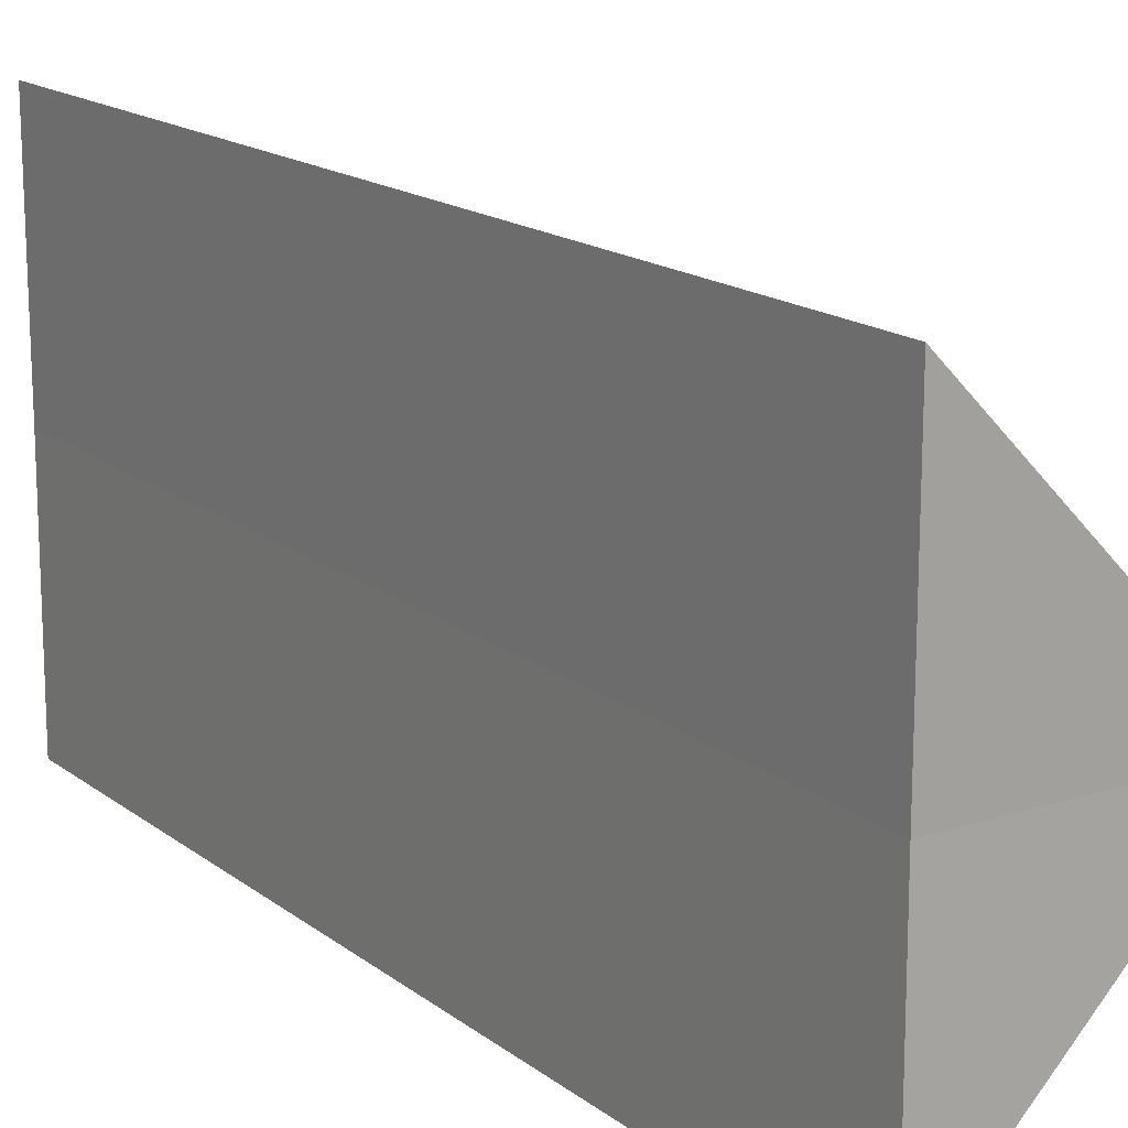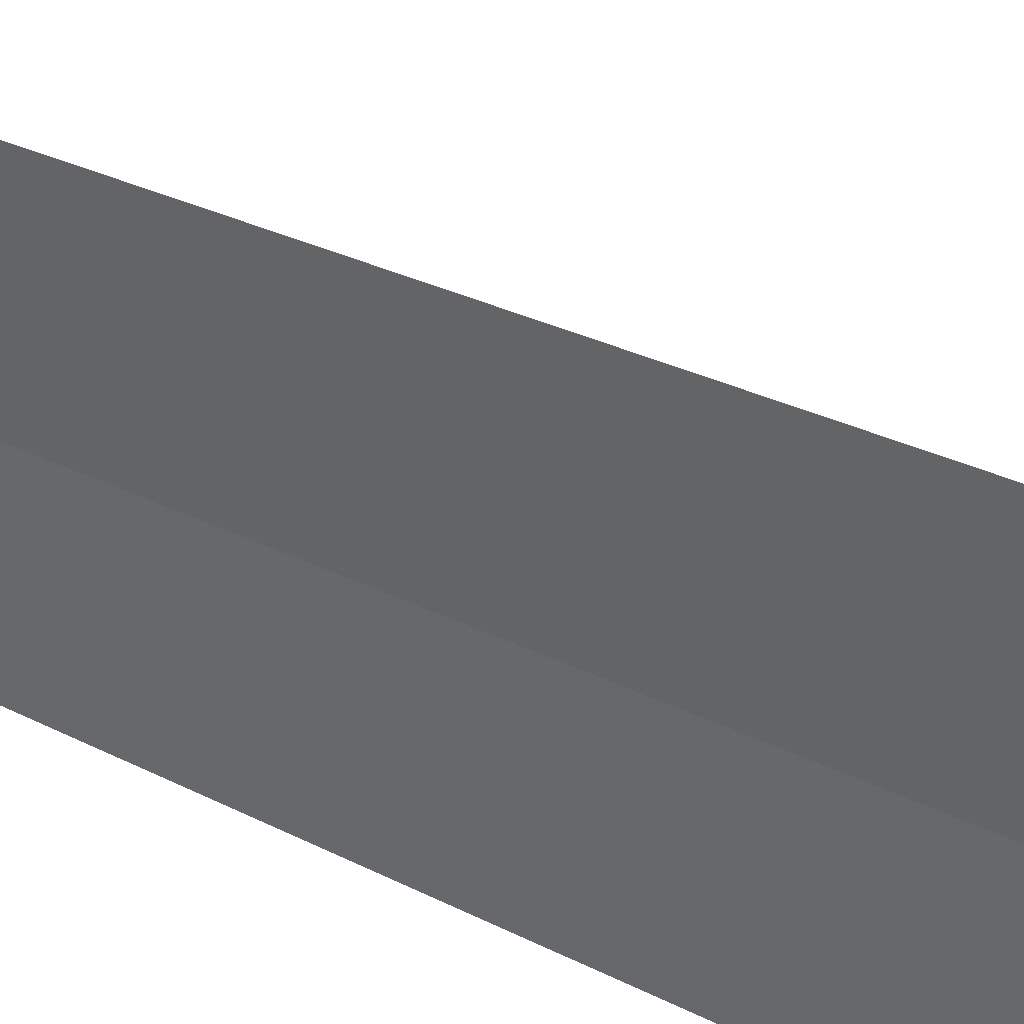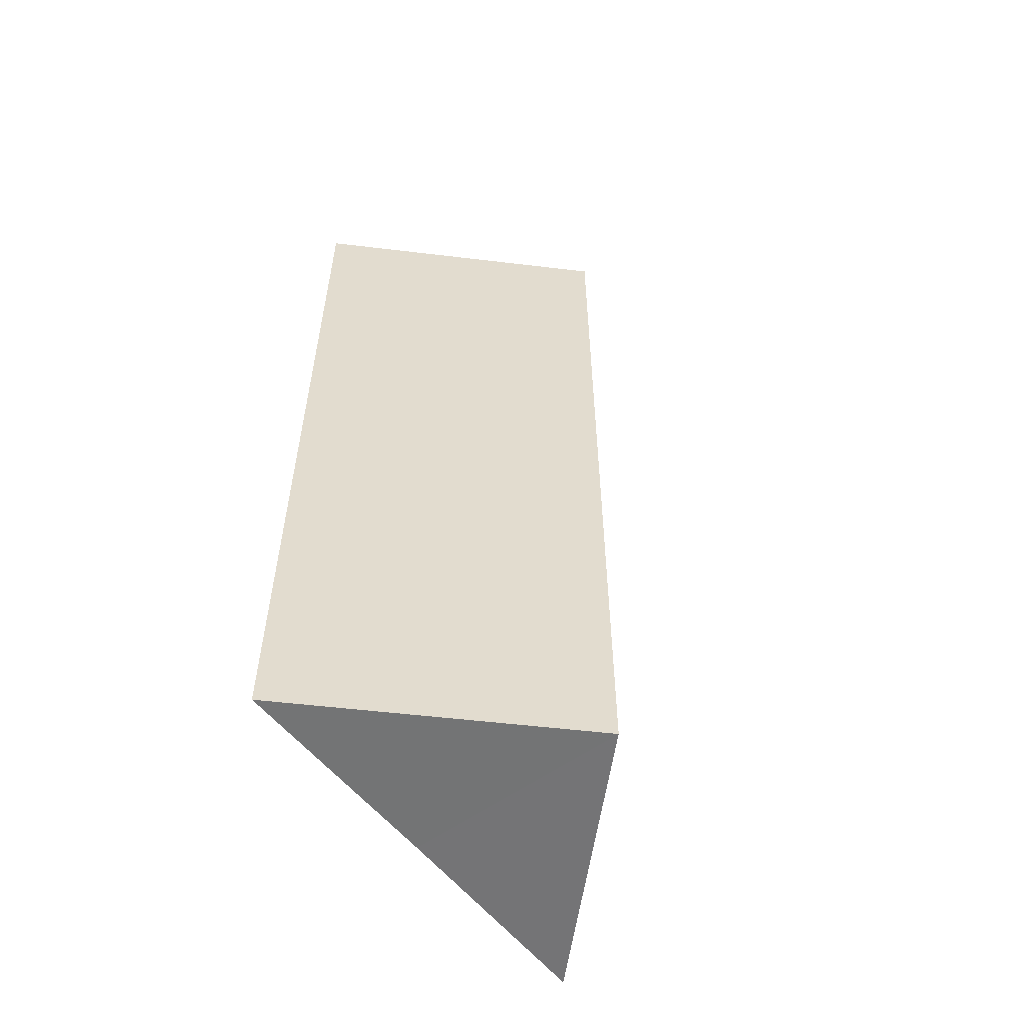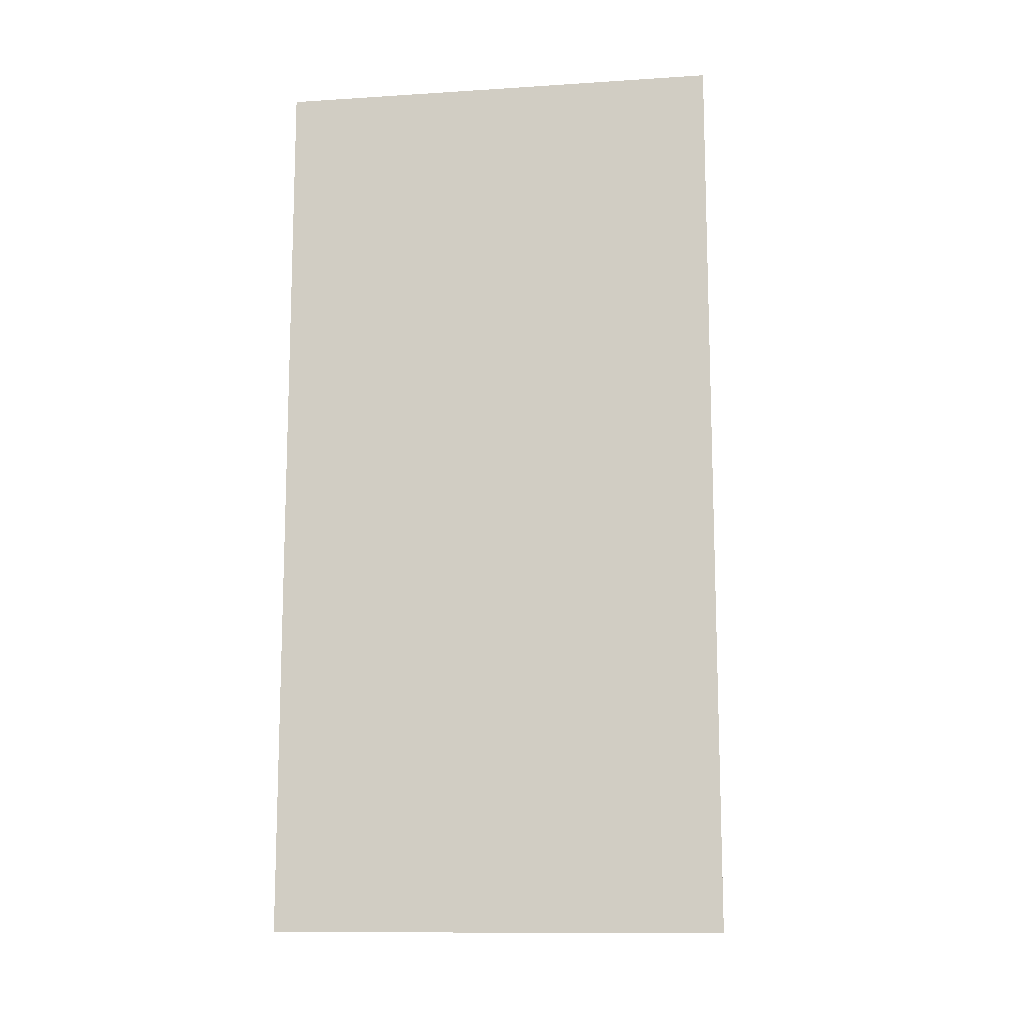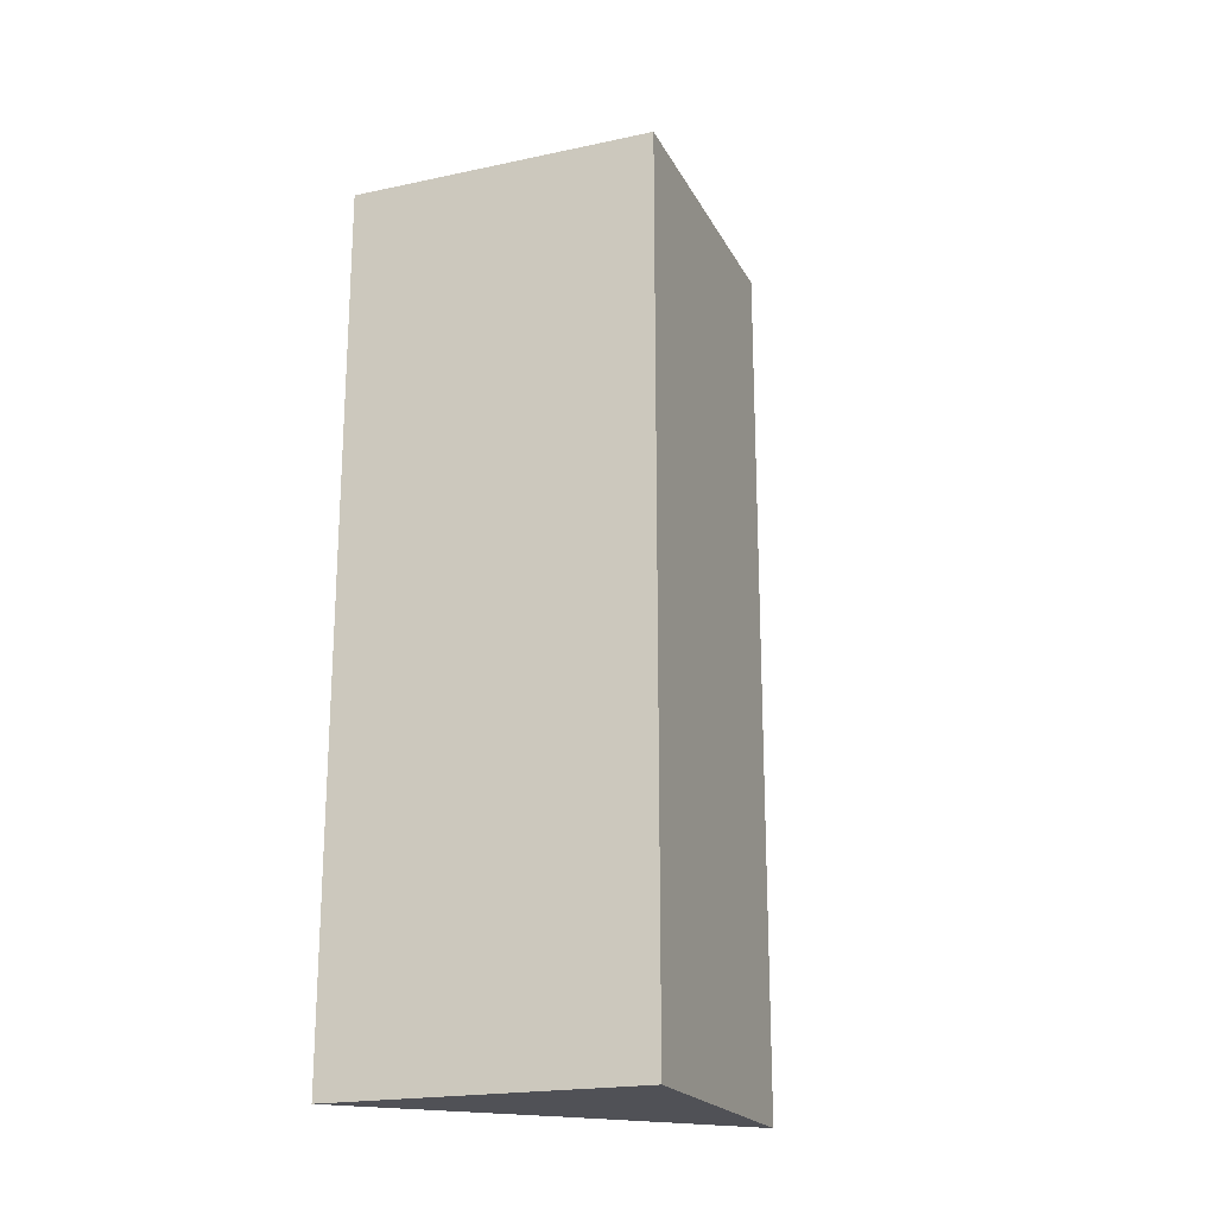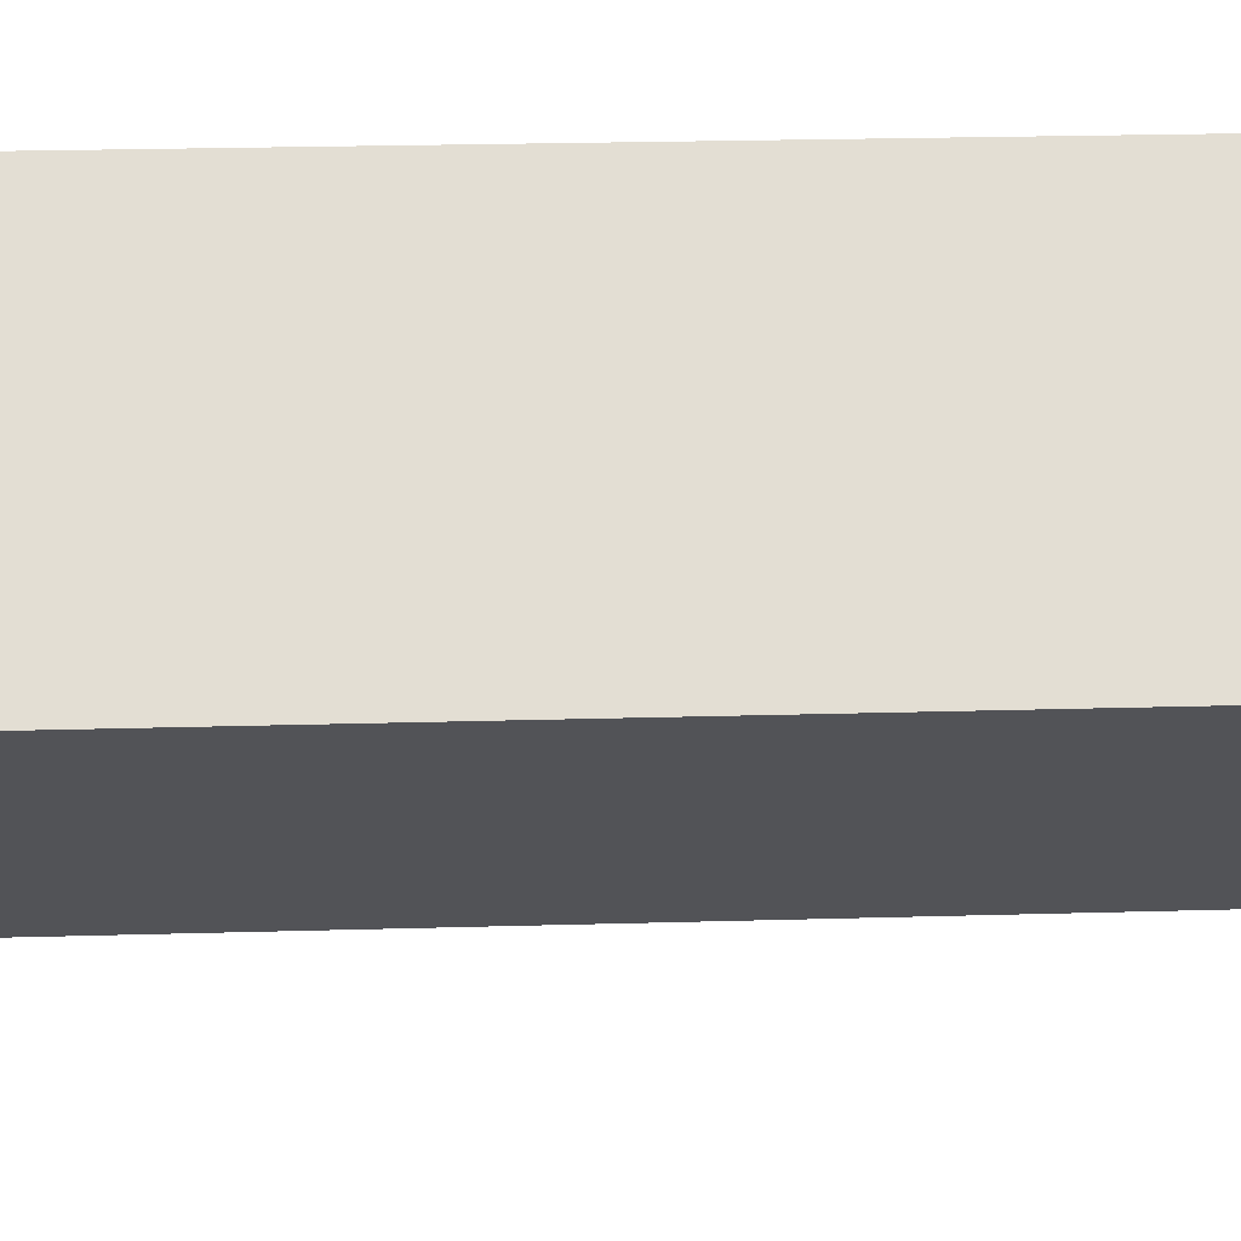
<metadata>
{"format":"obj","ext":"obj","renderer":"f3d","projection":"perspective","resolution":1024,"background":"white","views":[{"elev":16.3,"azim":146.5,"up":"+Y"},{"elev":33.7,"azim":123.8,"up":"+Y"},{"elev":-55.9,"azim":-142.7,"up":"+Z"},{"elev":-12.2,"azim":98.7,"up":"+Z"},{"elev":-20.3,"azim":-113.8,"up":"+Z"},{"elev":22.4,"azim":-92.6,"up":"+Y"}]}
</metadata>
<code>
o 4081
v 2198 1858 7.12
v 2198 1858 7.12
v 2198 1858 7.16
v 2198 1858 7.12
v 2198 1858 7.16
v 2198 1858 7.12
v 2198 1858 7.12
v 2198 1858 7.12
v 2198 1857 7.12
v 2198 1858 7.12
v 2198 1858 7.16
v 2198 1857 7.12
v 2198 1857 7.16
v 2198 1858 7.12
v 2198 1858 7.16
v 2198 1858 7.12
v 2198 1858 7.16
v 2198 1858 7.16
v 2198 1857 7.16
v 2198 1858 7.16
v 2198 1858 7.16
v 2198 1858 7.16
v 2198 1857 7.12
v 2198 1858 7.12
v 2198 1857 7.12
f 1 2 3
f 3 4 5
f 6 4 7
f 8 9 4
f 8 10 11
f 12 8 13
f 13 14 15
f 15 16 17
f 15 18 19
f 20 21 18
f 22 23 19
f 24 25 22

</code>
